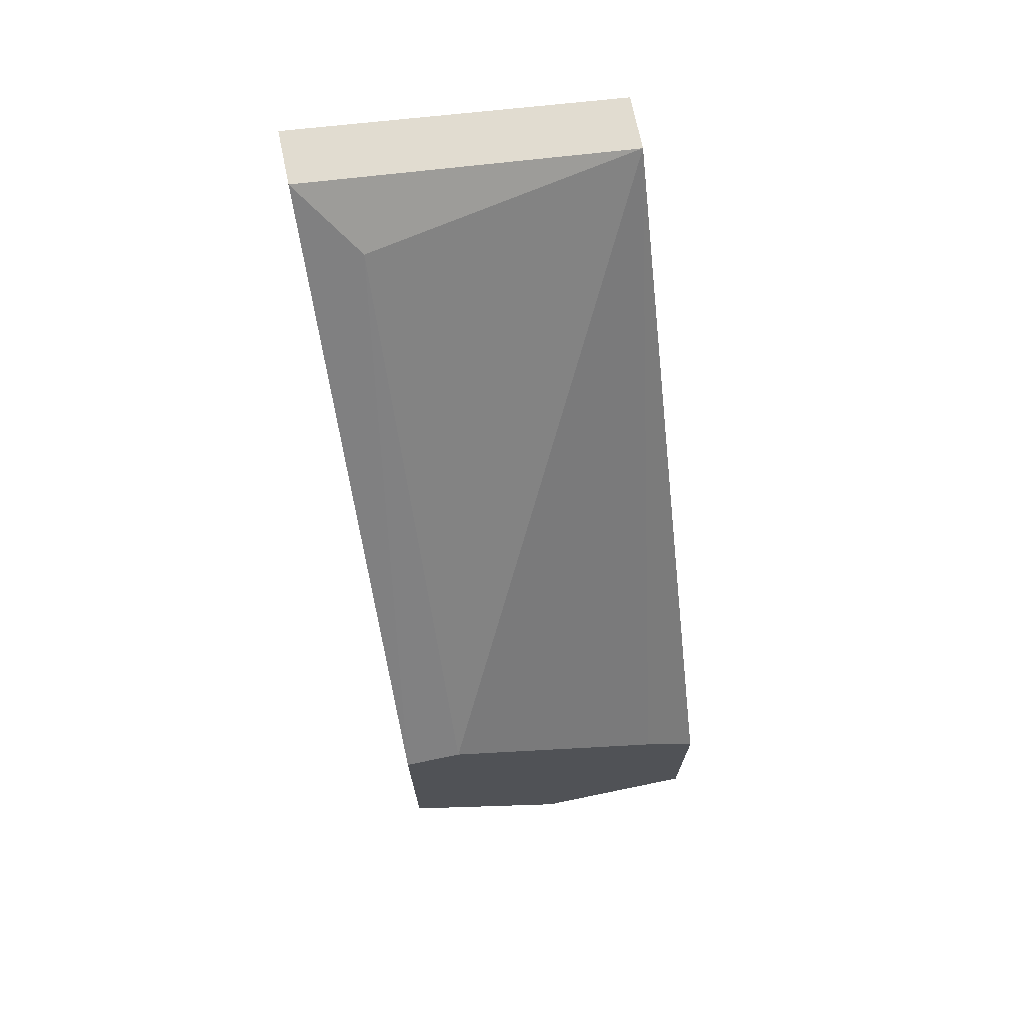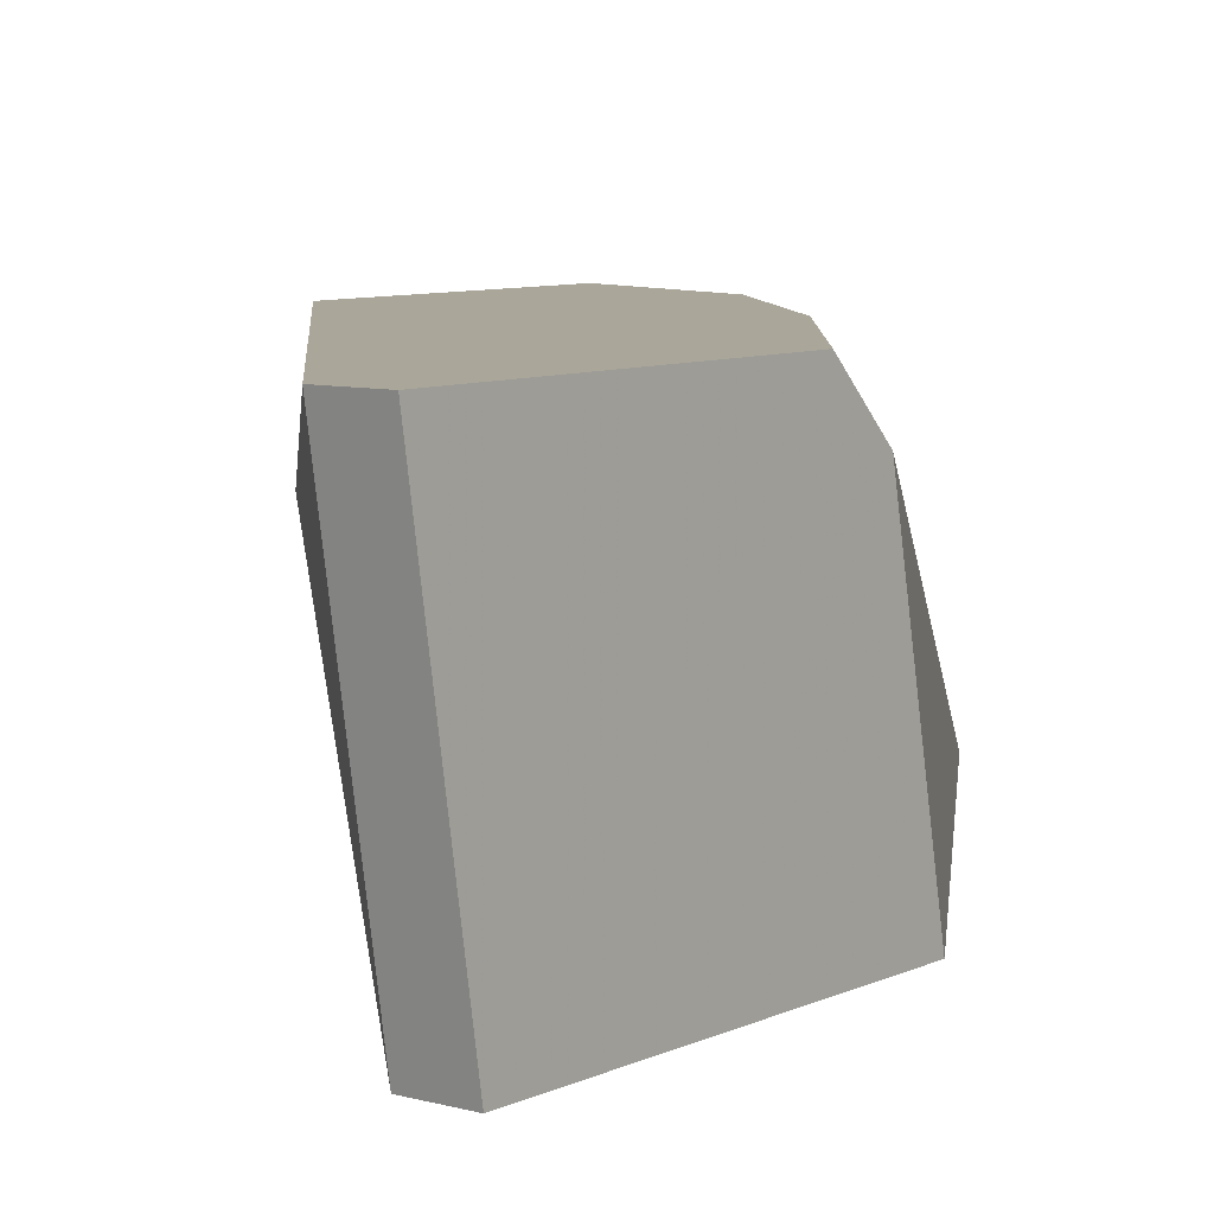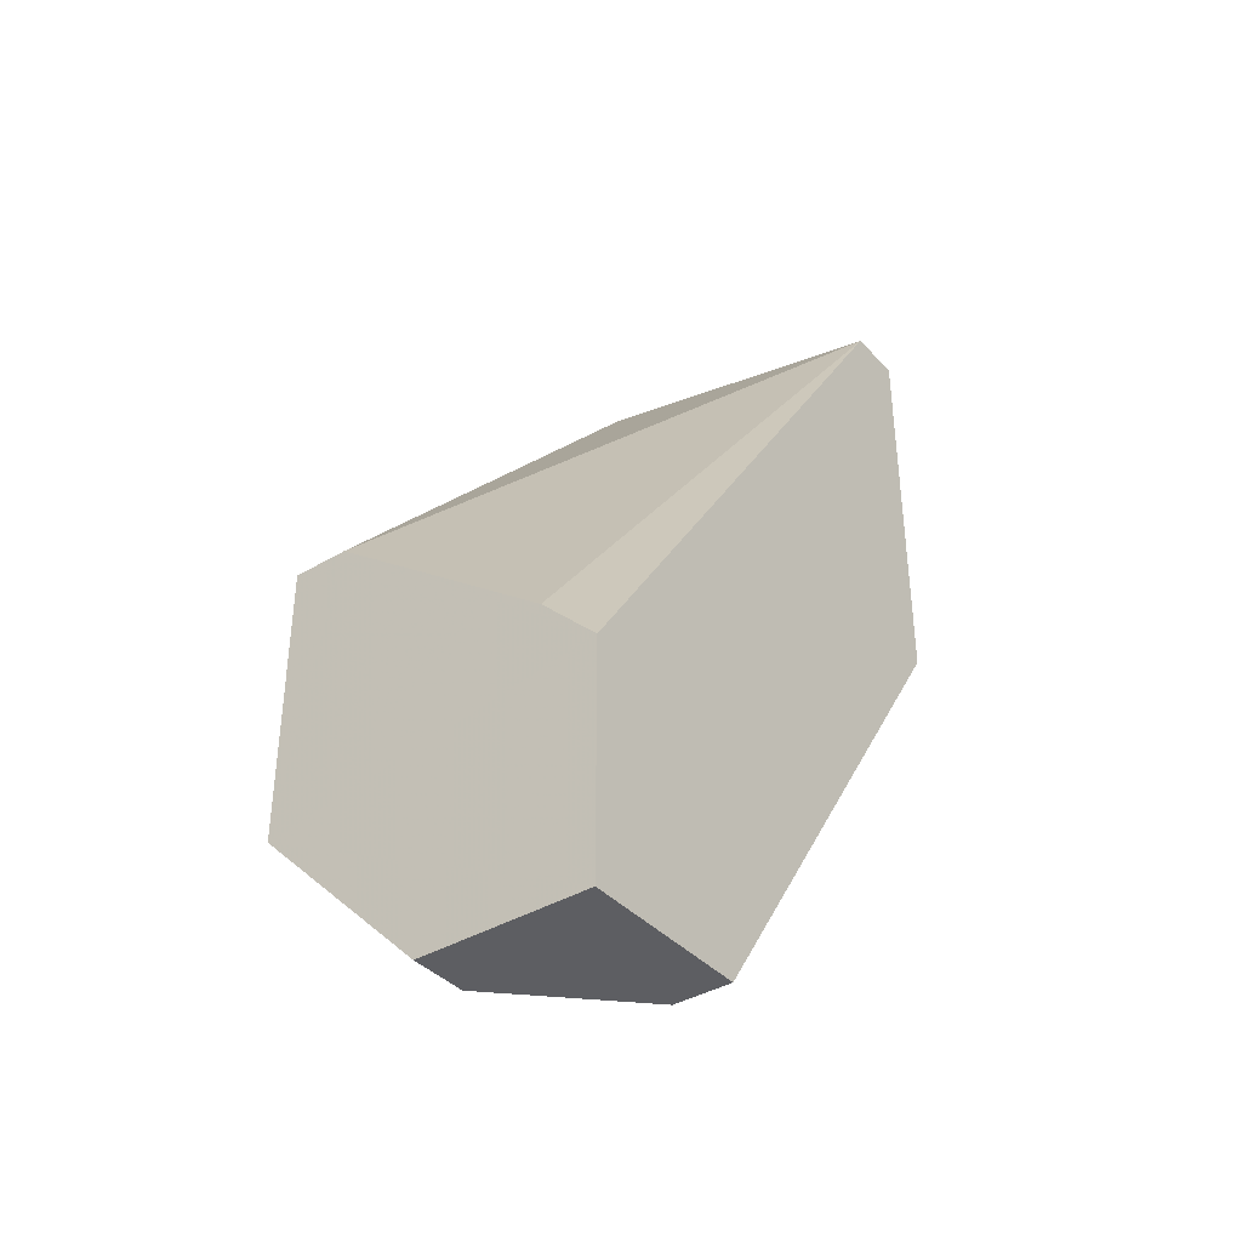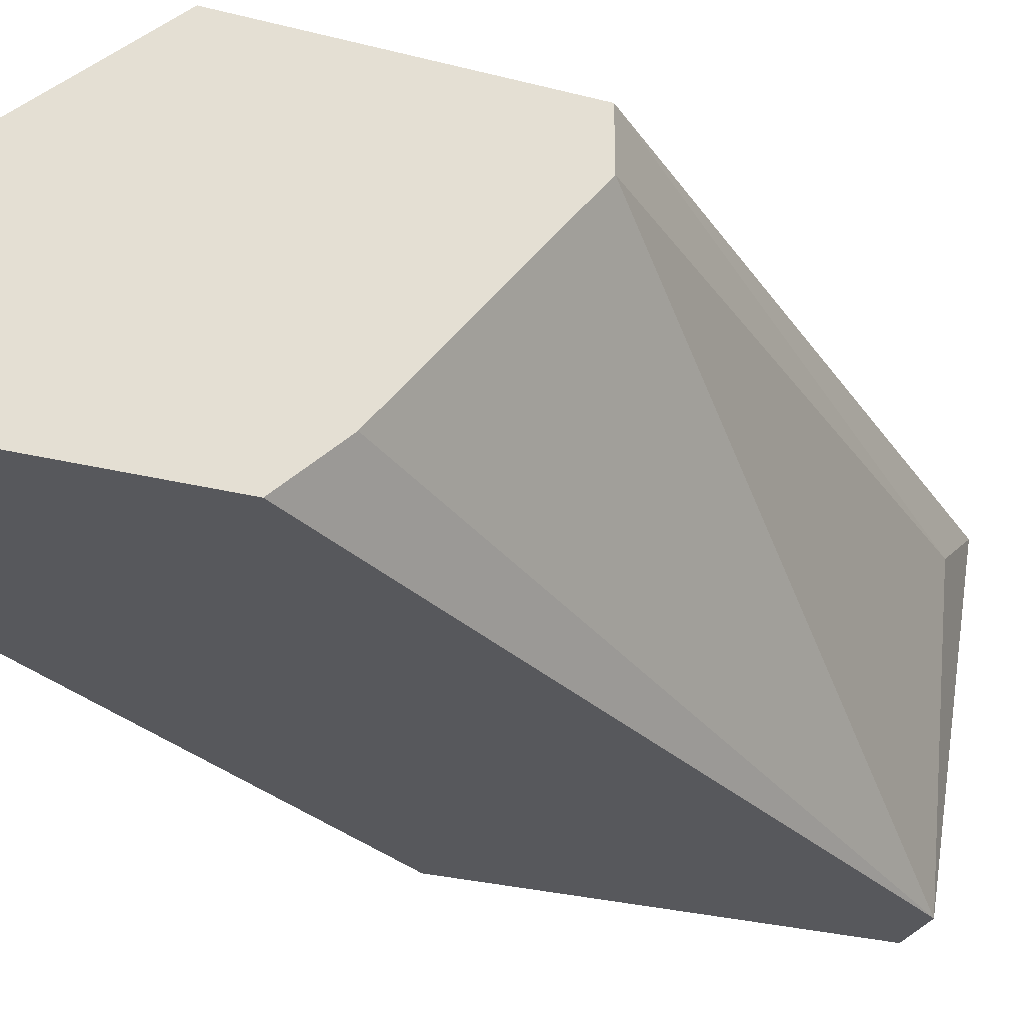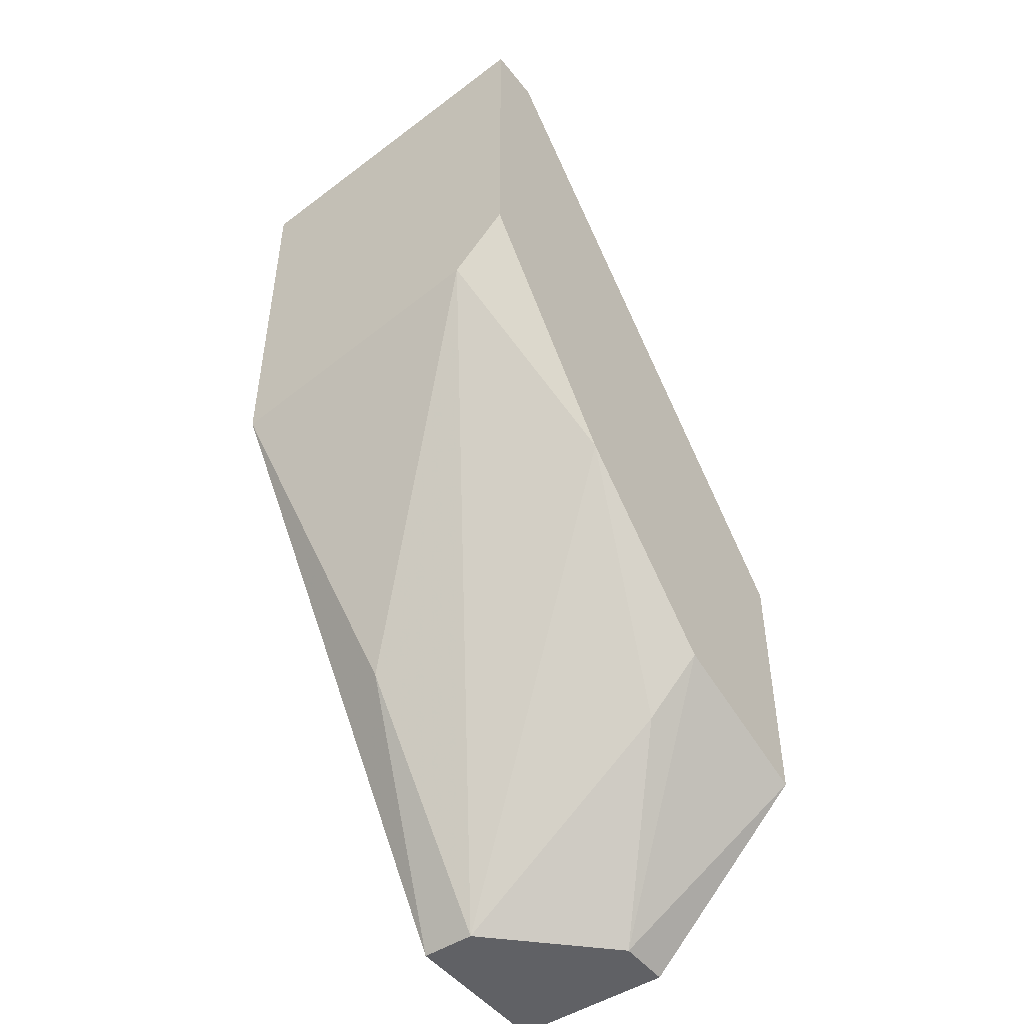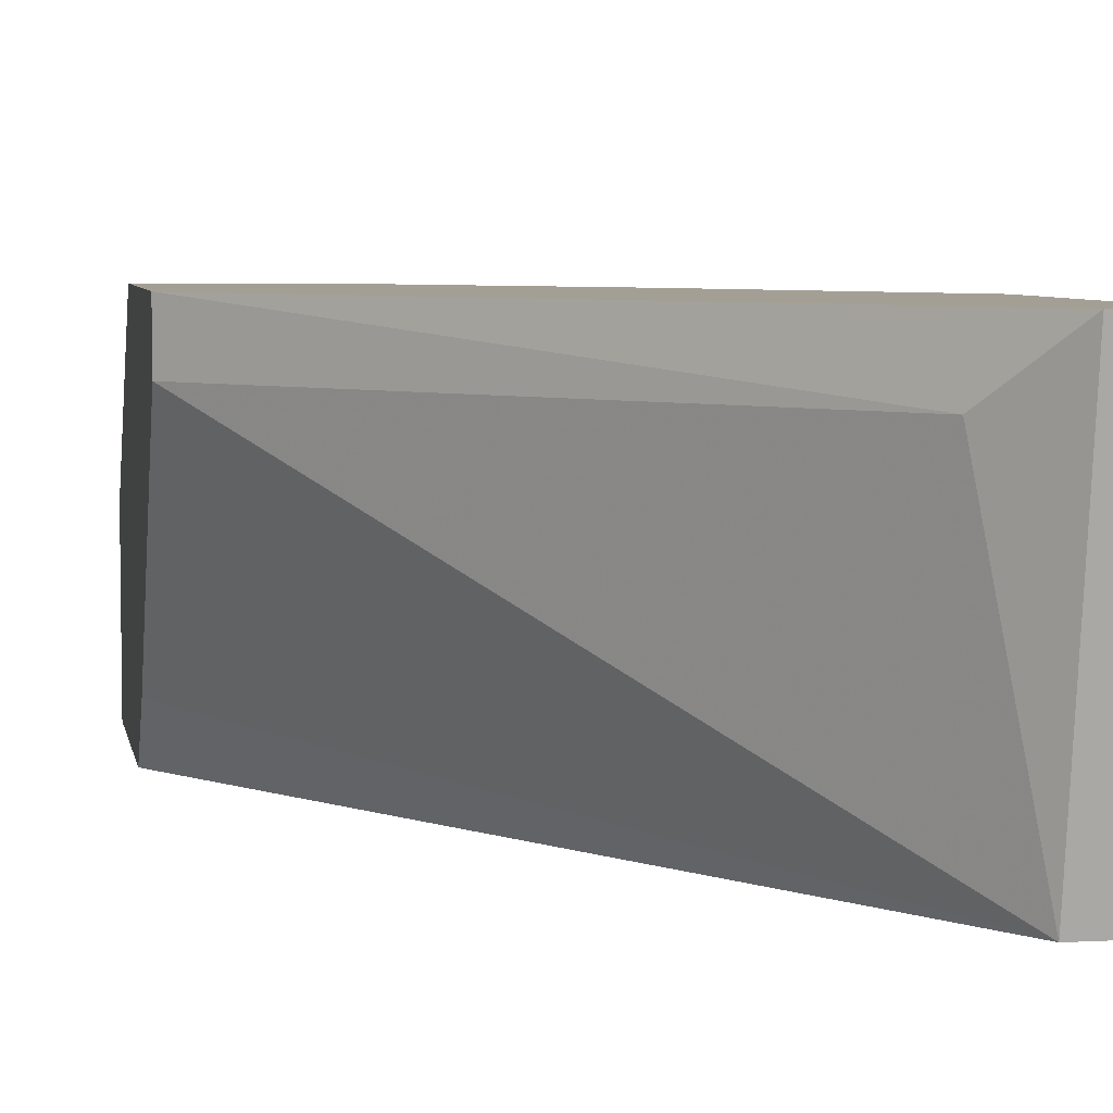
<metadata>
{"format":"obj","ext":"obj","renderer":"f3d","projection":"perspective","resolution":1024,"background":"white","views":[{"elev":71.7,"azim":-101.7,"up":"+Z"},{"elev":7.8,"azim":37.6,"up":"+Y"},{"elev":-38.4,"azim":-52.9,"up":"+Z"},{"elev":-28.5,"azim":-111.4,"up":"+Y"},{"elev":-48.1,"azim":126.2,"up":"+Z"},{"elev":5.6,"azim":-10.0,"up":"+Y"}]}
</metadata>
<code>
v 0.02335 -0.00069 -0.01408
v 0.02335 0.001156 -0.001152
v 0.02335 0.001156 -0.01223
v 0.02335 -0.009921 -0.002999
v 0.02335 -0.009921 -0.01592
v 0.01227 -0.008074 -0.03254
v 0.01227 -0.00069 -0.027
v 0.01227 0.001156 -0.02515
v 0.01227 -0.009921 -0.03254
v 0.01781 -0.008074 -0.02515
v 0.01781 0.001156 -0.01961
v 0.01965 -0.00069 -0.002999
v 0.0215 0.001156 -0.001152
v 0.0215 -0.009921 -0.002999
v 0.008578 -0.004382 -0.03254
v 0.00673 -0.008074 -0.0233
v 0.00673 -0.004382 -0.03254
v 0.00673 -0.00069 -0.01776
v 0.00673 0.001156 -0.01776
v 0.00673 0.001156 -0.027
v 0.00673 -0.009921 -0.03254
v 0.00673 -0.009921 -0.02515
f 11 6 7
f 2 13 4
f 13 2 3
f 2 4 3
f 9 4 22
f 22 18 20
f 13 3 20
f 3 4 5
f 4 9 5
f 4 13 14
f 22 4 14
f 15 9 21
f 9 22 21
f 22 20 21
f 20 3 8
f 15 20 8
f 9 15 6
f 20 18 19
f 13 20 19
f 3 5 1
f 6 1 10
f 5 9 10
f 9 6 10
f 1 5 10
f 8 3 11
f 3 1 11
f 1 6 11
f 14 13 12
f 18 14 12
f 13 19 12
f 19 18 12
f 20 15 17
f 15 21 17
f 21 20 17
f 18 22 16
f 14 18 16
f 22 14 16
f 15 8 7
f 6 15 7
f 8 11 7

</code>
